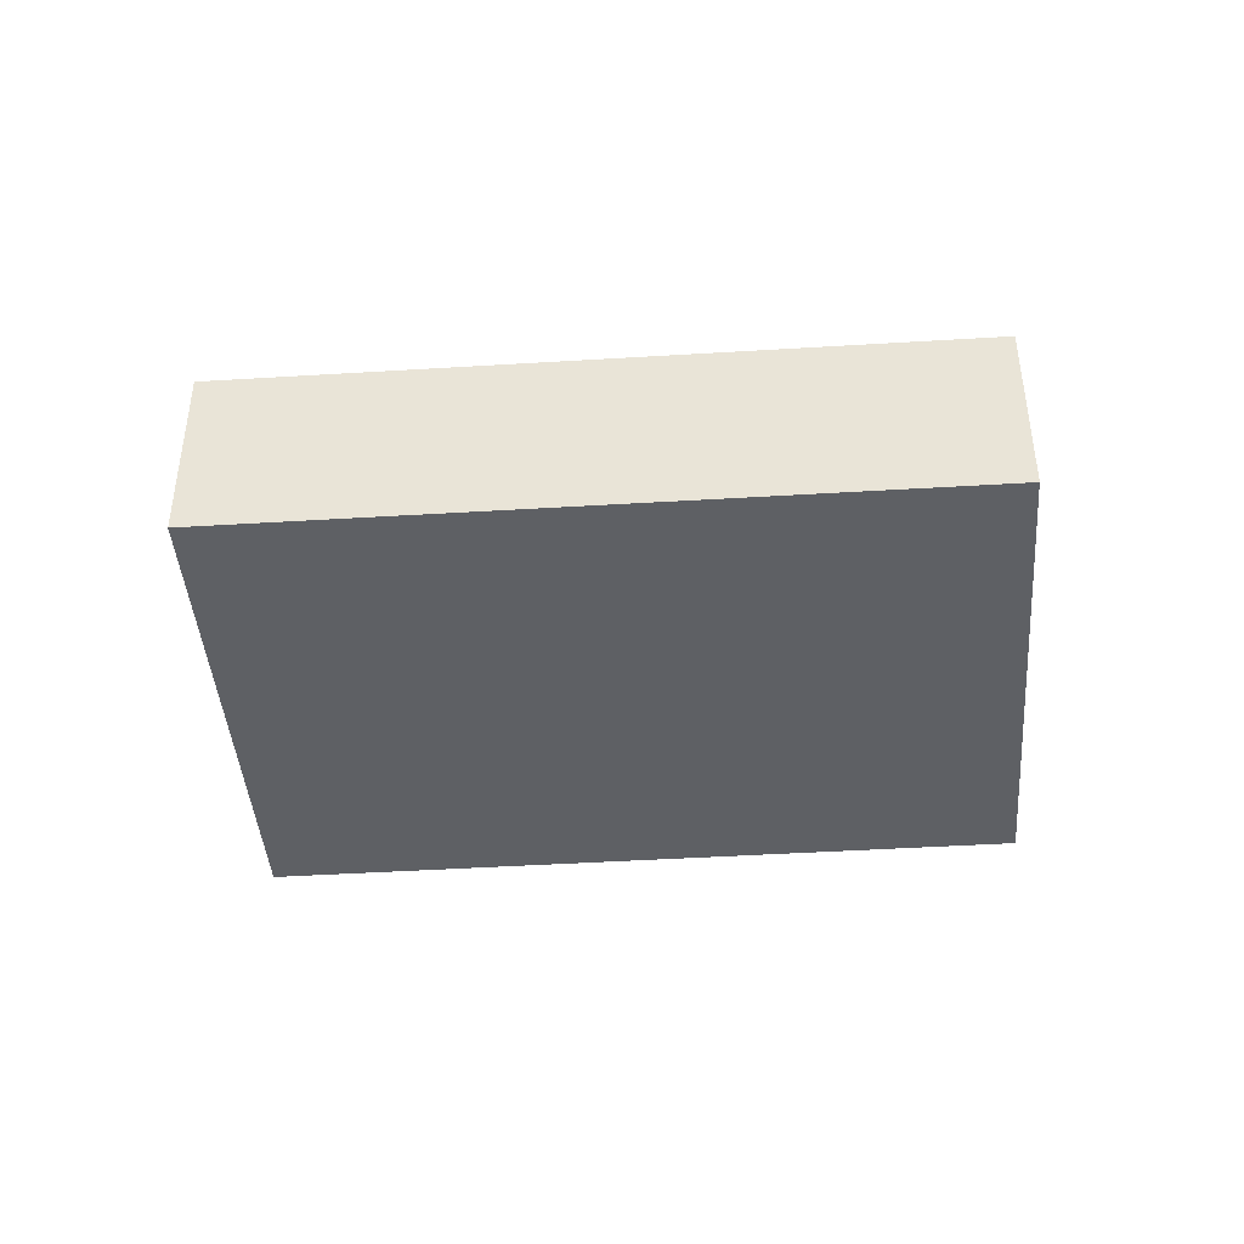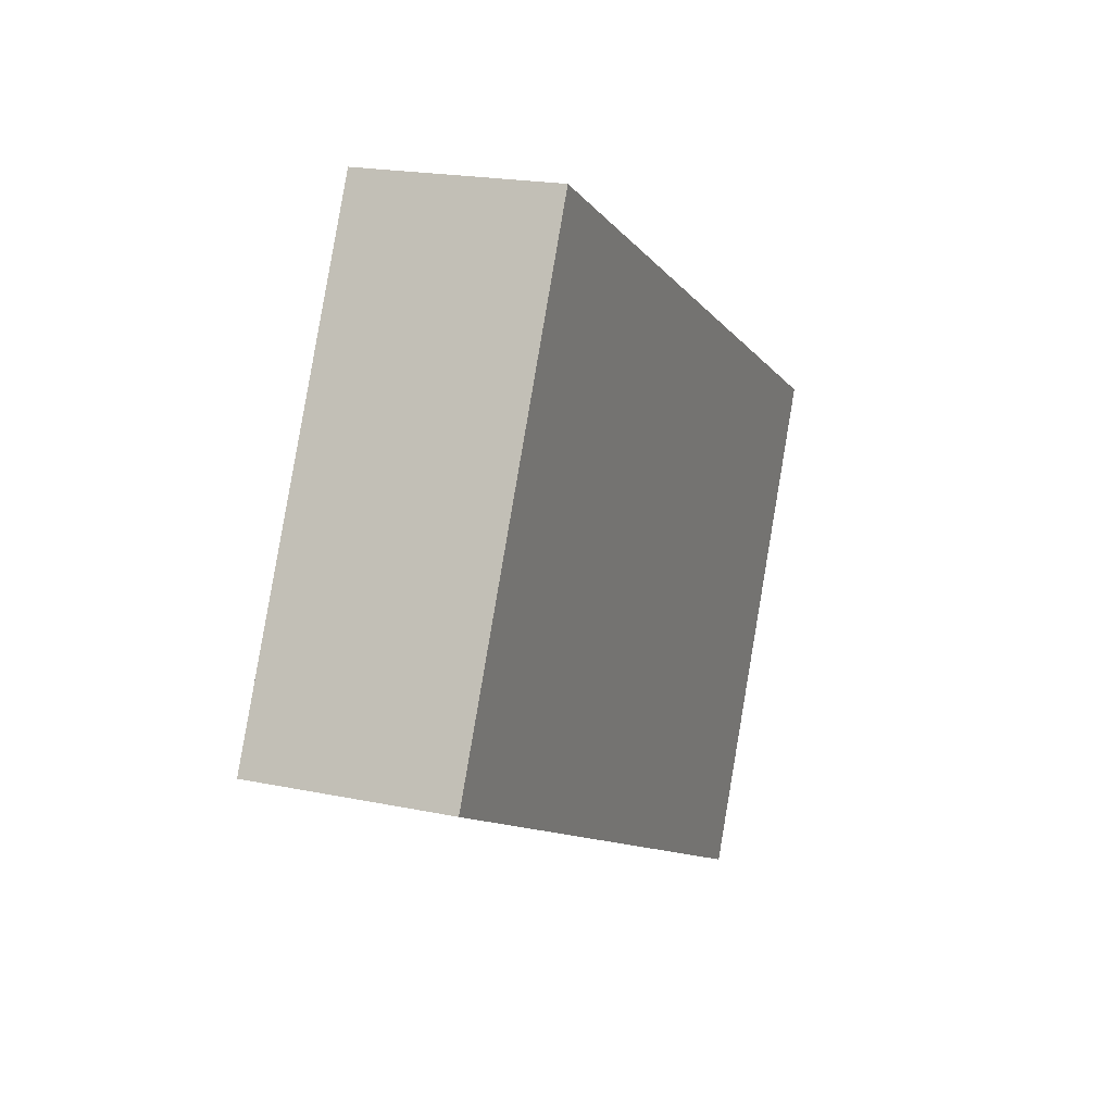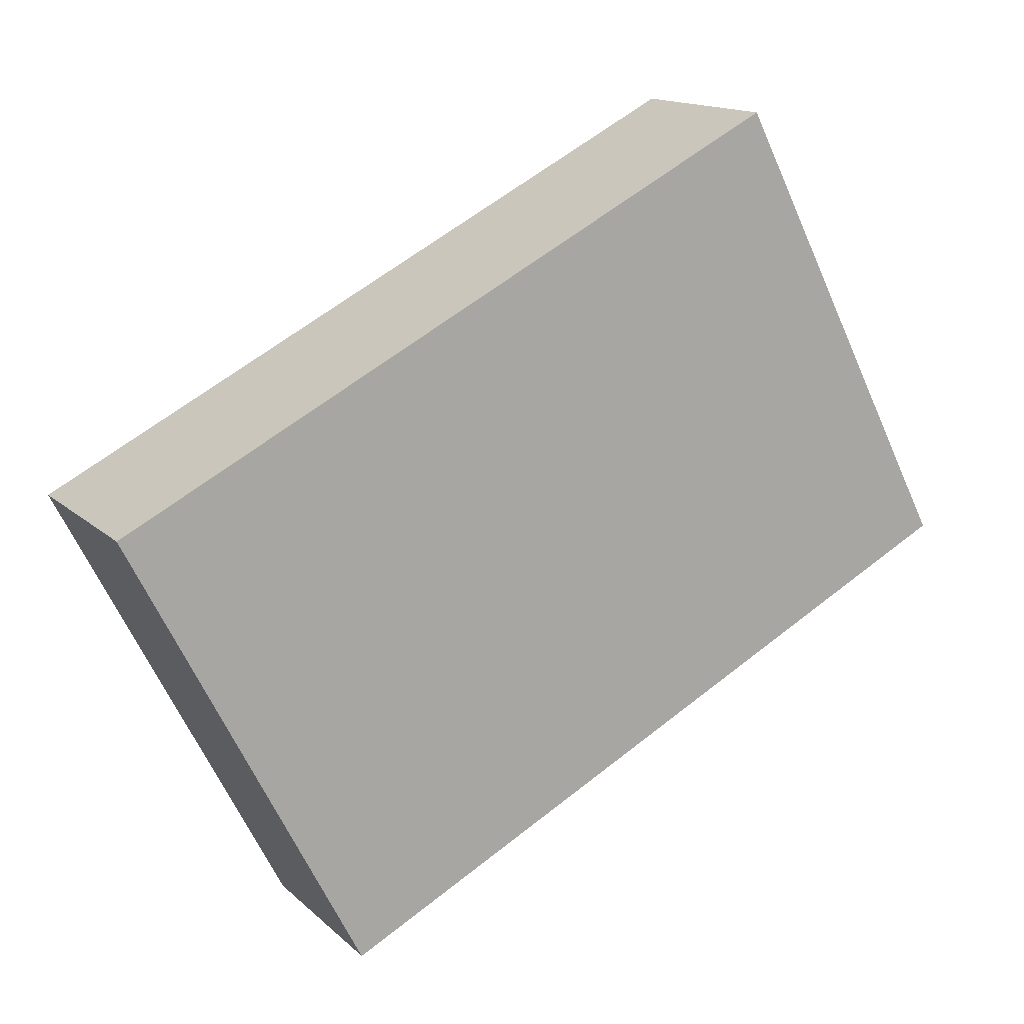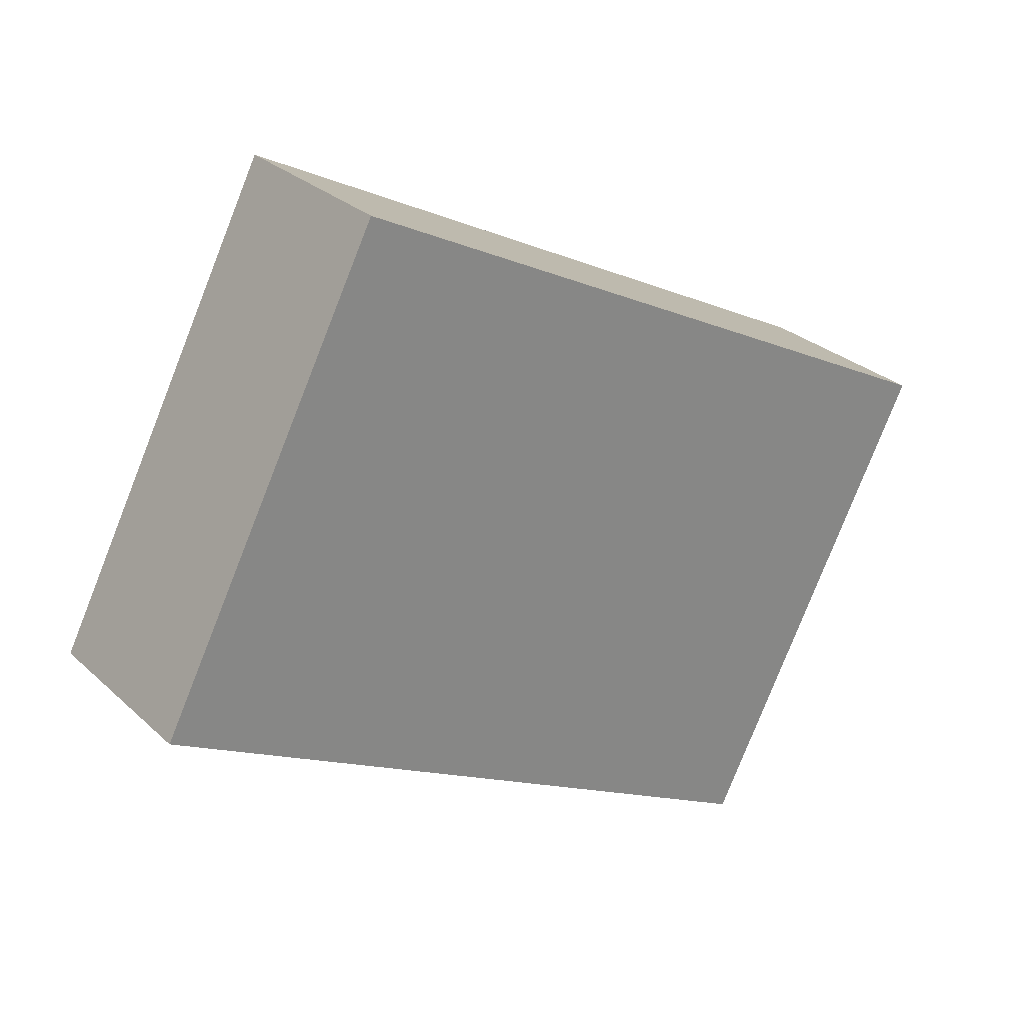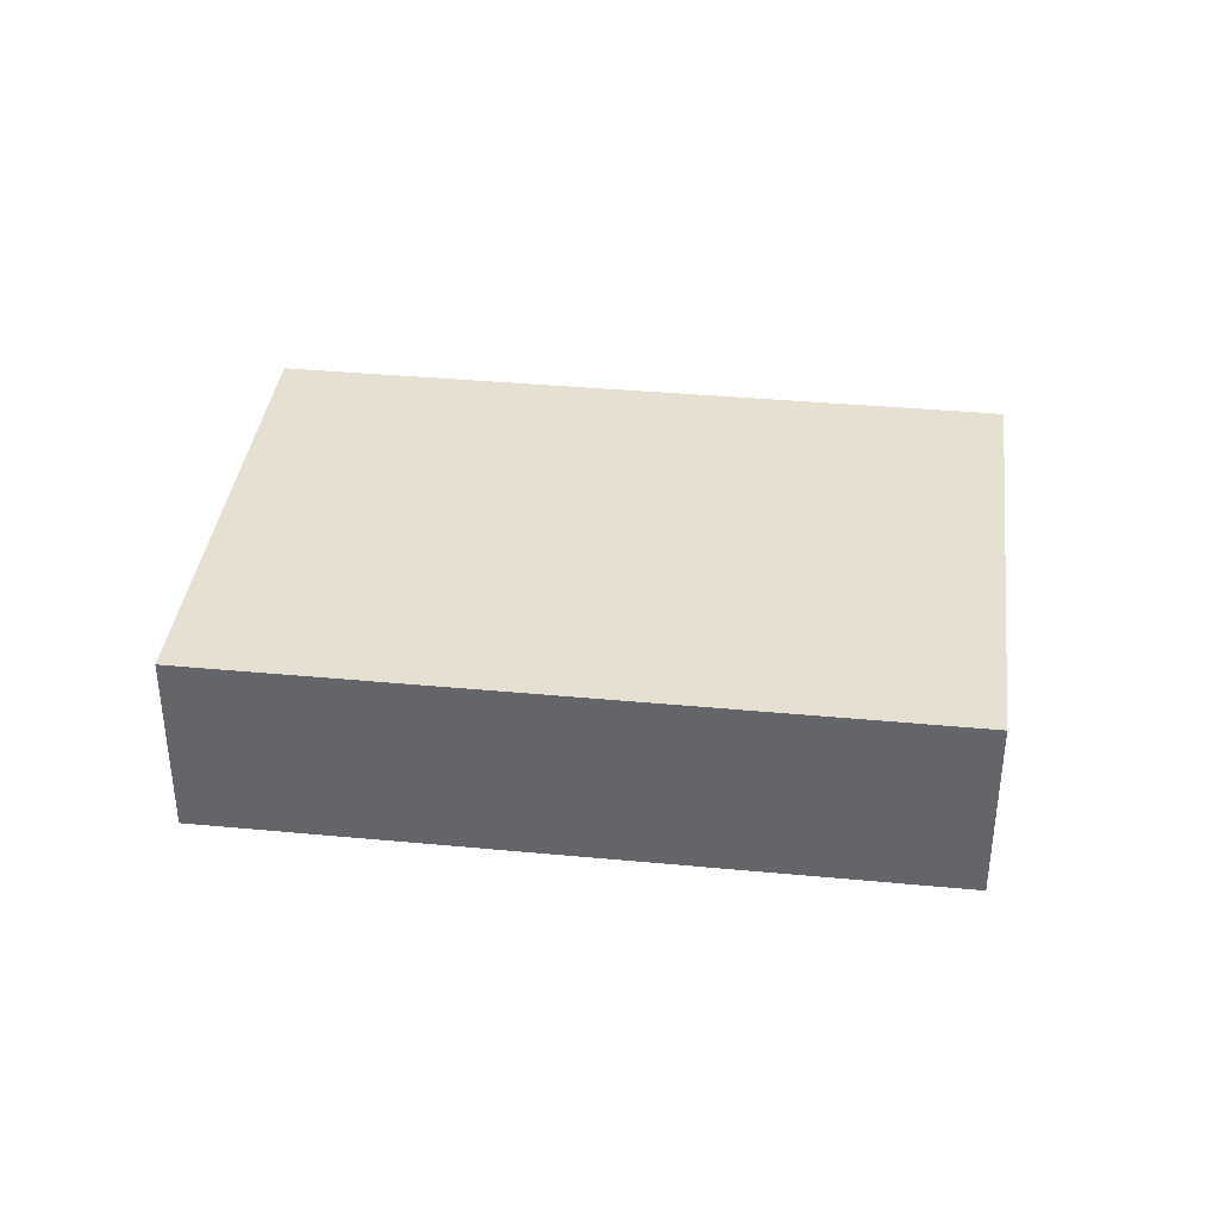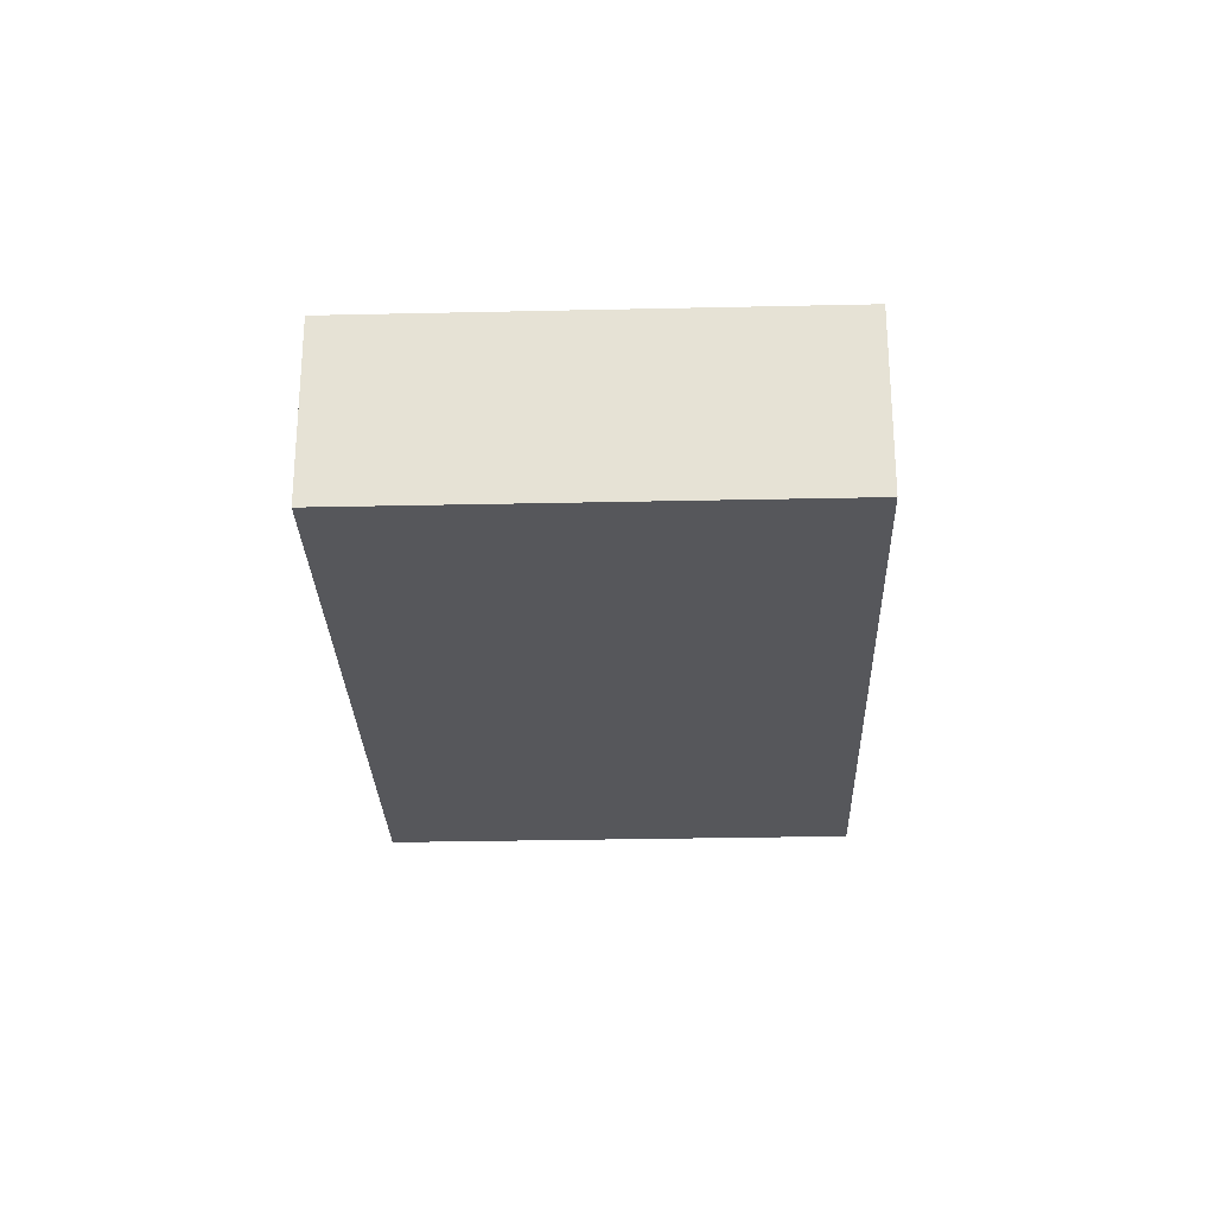
<metadata>
{"format":"obj","ext":"obj","renderer":"f3d","projection":"perspective","resolution":1024,"background":"white","views":[{"elev":-43.0,"azim":-148.4,"up":"+Y"},{"elev":19.7,"azim":-68.6,"up":"+Z"},{"elev":14.6,"azim":151.1,"up":"+Z"},{"elev":28.2,"azim":-36.5,"up":"+Z"},{"elev":37.6,"azim":34.2,"up":"+Y"},{"elev":-27.2,"azim":-60.8,"up":"+Y"}]}
</metadata>
<code>
v  0 2.293 1.404e-16
v  10.76 2.293 1.211
v  8.015 2.293 -4.159
v  2.75 2.293 5.348
v  8.015 2.547e-16 -4.159
v  0 0 0
v  2.75 -3.275e-16 5.348
v  10.76 -7.415e-17 1.211
g defaultobject
f 1 2 3
f 2 1 4
f 5 1 3
f 1 5 6
f 6 4 1
f 4 6 7
f 7 2 4
f 2 7 8
f 8 3 2
f 3 8 5
f 8 6 5
f 6 8 7

</code>
